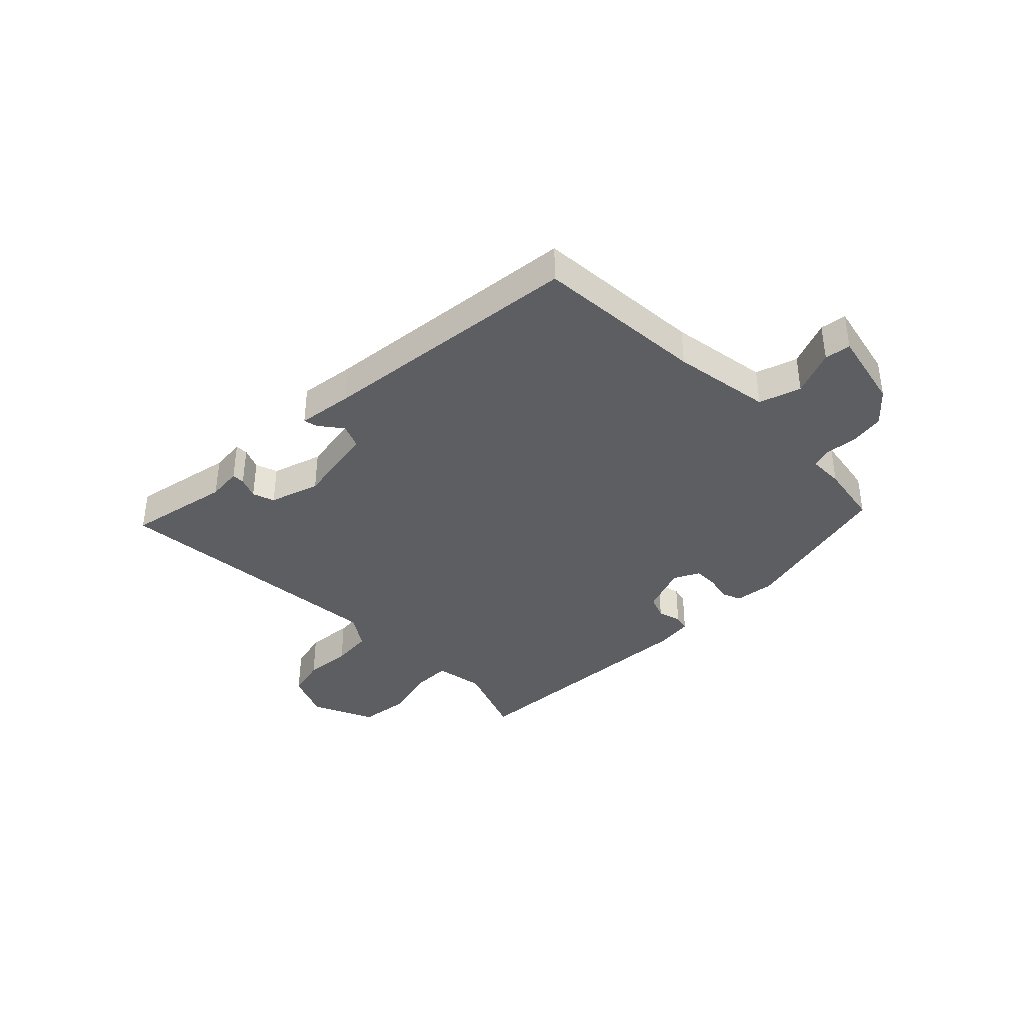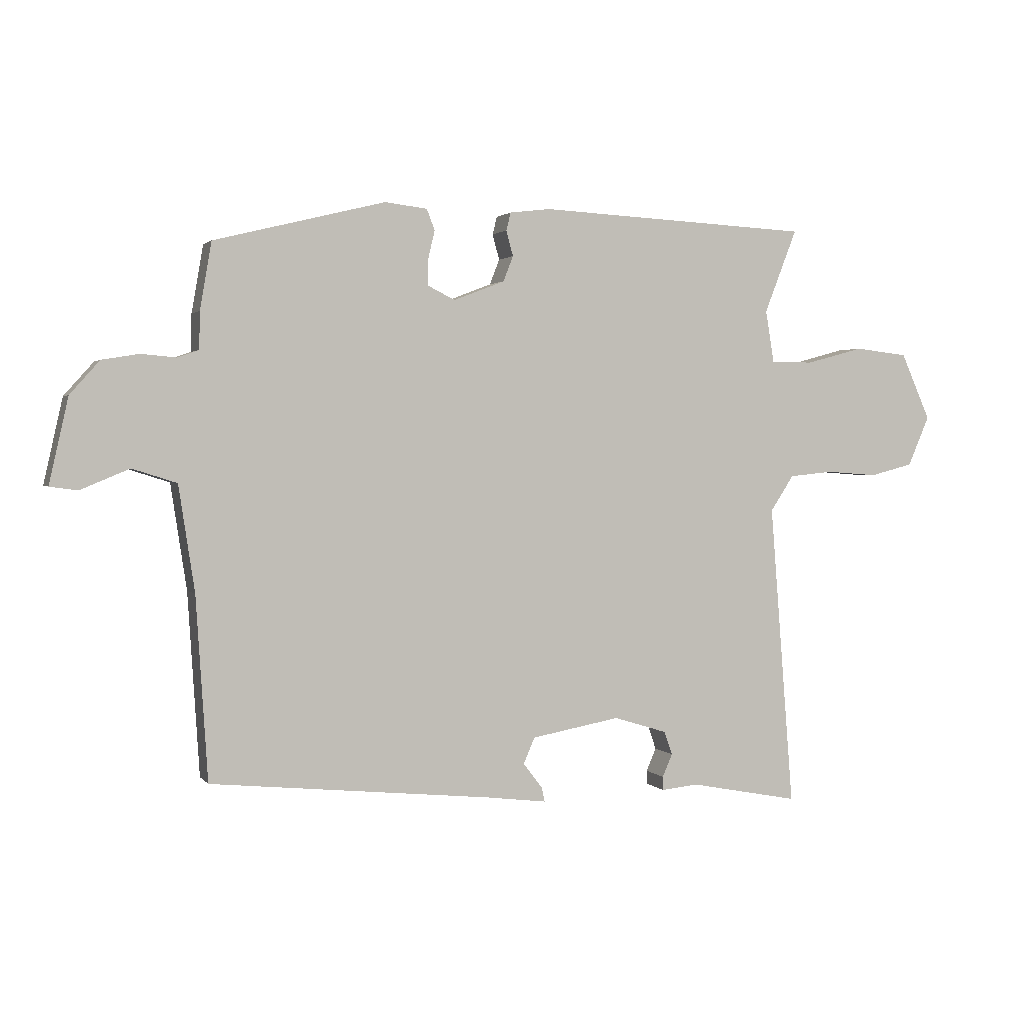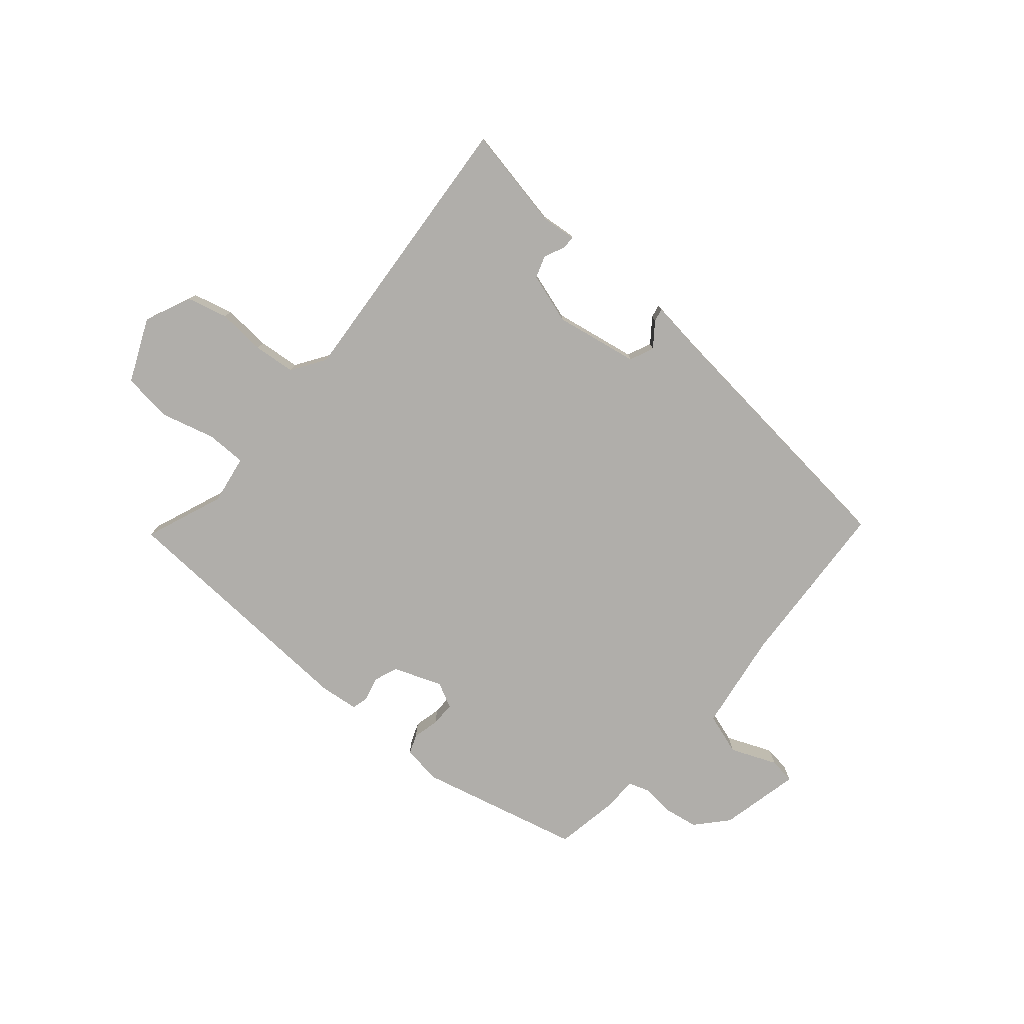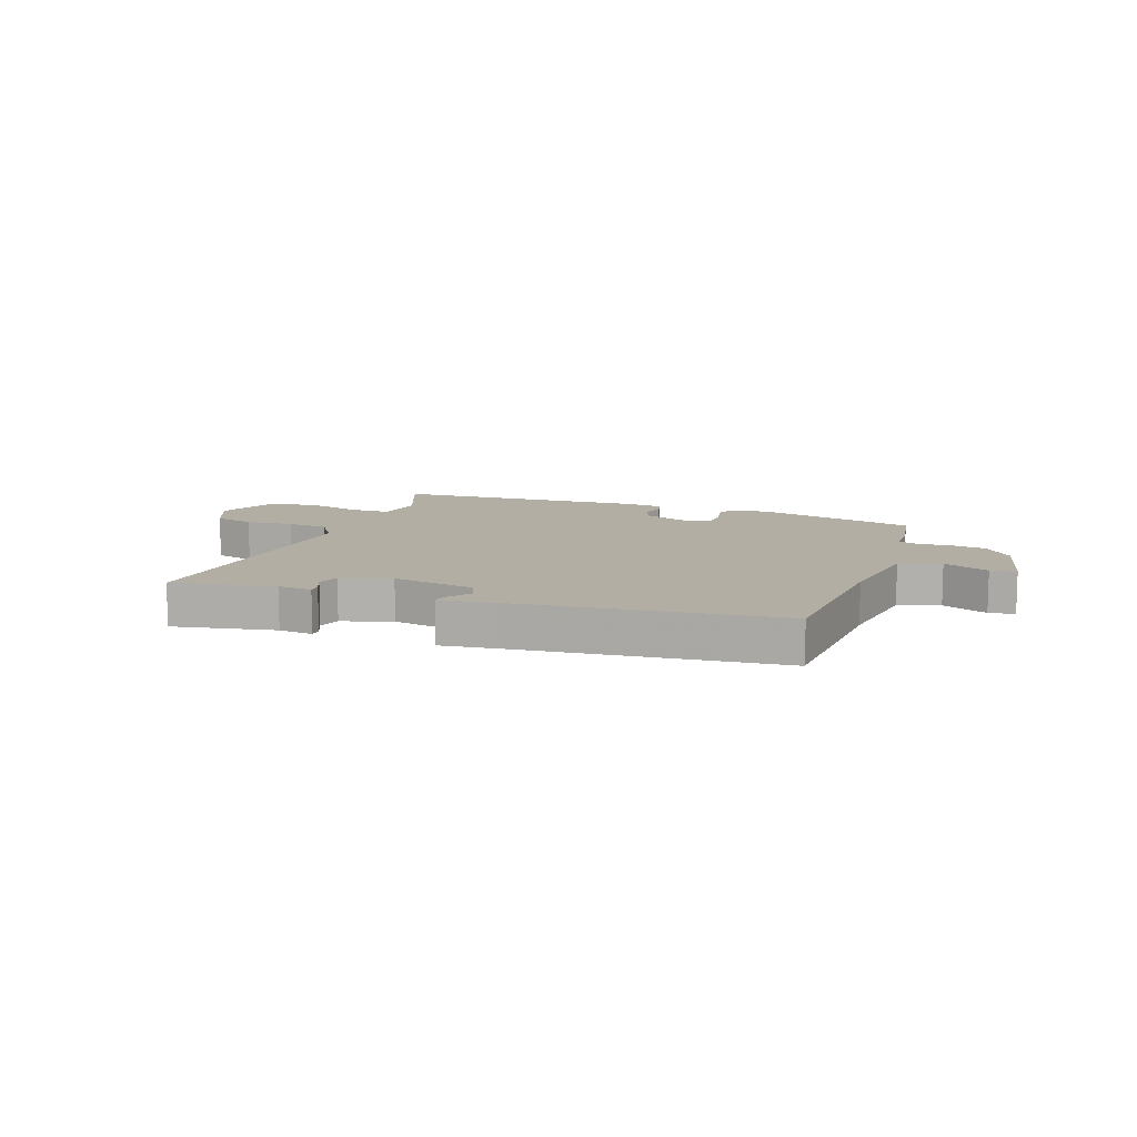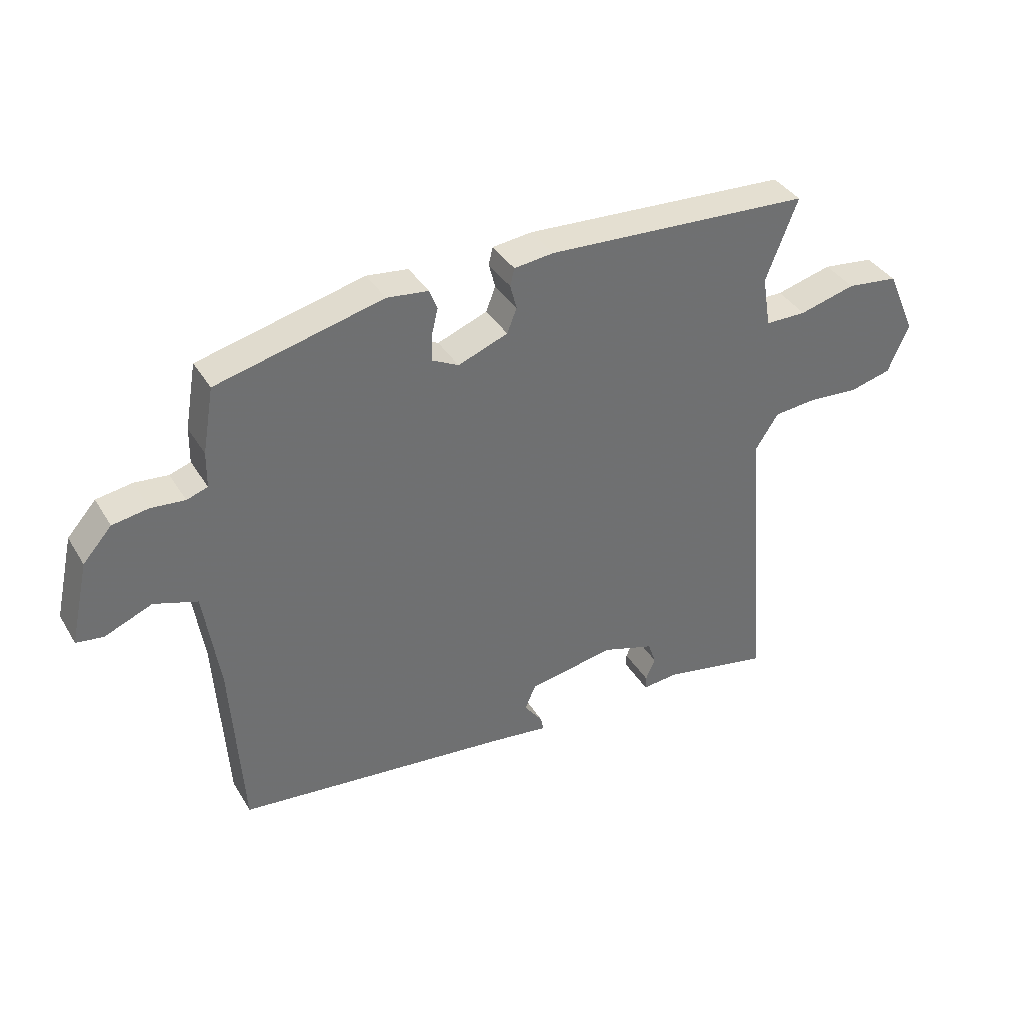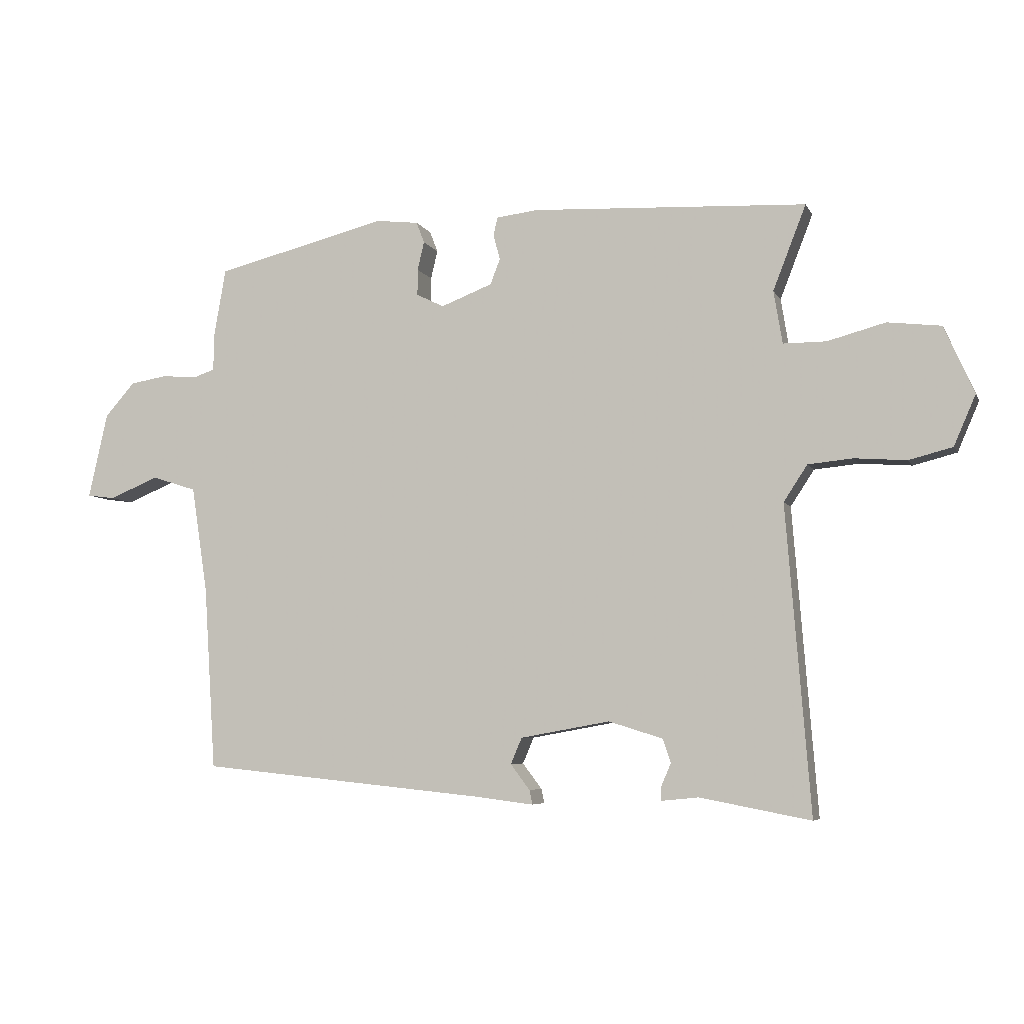
<metadata>
{"format":"obj","ext":"obj","renderer":"f3d","projection":"perspective","resolution":1024,"background":"white","views":[{"elev":-38.0,"azim":-135.2,"up":"+Y"},{"elev":1.8,"azim":-19.0,"up":"+Z"},{"elev":-77.7,"azim":139.4,"up":"+Y"},{"elev":10.9,"azim":-160.4,"up":"+Y"},{"elev":37.4,"azim":-27.8,"up":"+Z"},{"elev":-5.8,"azim":16.6,"up":"+Z"}]}
</metadata>
<code>
v 0.506 0.07 0.477
v 0.453 0.07 0.341
v 0.467 0.07 0.256
v 0.536 0.07 0.256
v 0.629 0.07 0.281
v 0.715 0.07 0.271
v 0.763 0.07 0.163
v 0.728 0.07 0.082
v 0.658 0.07 0.064
v 0.575 0.07 0.07
v 0.503 0.07 0.063
v 0.465 0.07 0.005
v 0.504 0.07 -0.488
v 0.326 0.07 -0.454
v 0.266 0.07 -0.46
v 0.266 0.07 -0.438
v 0.282 0.07 -0.401
v 0.269 0.07 -0.363
v 0.182 0.07 -0.336
v 0.038 0.07 -0.362
v 0.02 0.07 -0.404
v 0.051 0.07 -0.445
v 0.056 0.07 -0.468
v -0.041 0.07 -0.456
v -0.499 0.07 -0.41
v -0.518 0.07 -0.114
v -0.544 0.07 0.057
v -0.616 0.07 0.08
v -0.695 0.07 0.047
v -0.74 0.07 0.053
v -0.709 0.07 0.191
v -0.661 0.07 0.245
v -0.601 0.07 0.255
v -0.545 0.07 0.25
v -0.51 0.07 0.262
v -0.509 0.07 0.322
v -0.49 0.07 0.431
v -0.213 0.07 0.5
v -0.144 0.07 0.492
v -0.131 0.07 0.458
v -0.142 0.07 0.412
v -0.142 0.07 0.37
v -0.098 0.07 0.348
v -0.015 0.07 0.38
v 0.001 0.07 0.421
v -0.01 0.07 0.462
v -0.003 0.07 0.491
v 0.063 0.07 0.499
v 0.506 0 0.477
v 0.453 0 0.341
v 0.467 0 0.256
v 0.536 0 0.256
v 0.629 0 0.281
v 0.715 0 0.271
v 0.763 0 0.163
v 0.728 0 0.082
v 0.658 0 0.064
v 0.575 0 0.07
v 0.503 0 0.063
v 0.465 0 0.005
v 0.504 0 -0.488
v 0.326 0 -0.454
v 0.266 0 -0.46
v 0.266 0 -0.438
v 0.282 0 -0.401
v 0.269 0 -0.363
v 0.182 0 -0.336
v 0.038 0 -0.362
v 0.02 0 -0.404
v 0.051 0 -0.445
v 0.056 0 -0.468
v -0.041 0 -0.456
v -0.499 0 -0.41
v -0.518 0 -0.114
v -0.544 0 0.057
v -0.616 0 0.08
v -0.695 0 0.047
v -0.74 0 0.053
v -0.709 0 0.191
v -0.661 0 0.245
v -0.601 0 0.255
v -0.545 0 0.25
v -0.51 0 0.262
v -0.509 0 0.322
v -0.49 0 0.431
v -0.213 0 0.5
v -0.144 0 0.492
v -0.131 0 0.458
v -0.142 0 0.412
v -0.142 0 0.37
v -0.098 0 0.348
v -0.015 0 0.38
v 0.001 0 0.421
v -0.01 0 0.462
v -0.003 0 0.491
v 0.063 0 0.499
f 45 46 47 48
f 44 45 48 1
f 43 44 1 2
f 38 39 40 41
f 38 41 42
f 35 36 37 38
f 35 38 42
f 34 35 42 43
f 32 33 34
f 31 32 34
f 28 29 30 31
f 27 28 31 34
f 26 27 34 43
f 24 25 26 43
f 21 22 23 24
f 20 21 24 43
f 14 15 16 17
f 12 13 14 17
f 12 17 18
f 7 8 9 10
f 7 10 11
f 4 5 6 7
f 3 4 7 11
f 20 43 2 3
f 19 20 3 11
f 12 18 19
f 11 12 19
f 96 95 94 93
f 49 96 93 92
f 50 49 92 91
f 89 88 87 86
f 90 89 86
f 86 85 84 83
f 90 86 83
f 91 90 83 82
f 82 81 80
f 82 80 79
f 79 78 77 76
f 82 79 76 75
f 91 82 75 74
f 91 74 73 72
f 72 71 70 69
f 91 72 69 68
f 65 64 63 62
f 65 62 61 60
f 66 65 60
f 58 57 56 55
f 59 58 55
f 55 54 53 52
f 59 55 52 51
f 51 50 91 68
f 59 51 68 67
f 67 66 60
f 67 60 59
f 1 49 50 2
f 2 50 51 3
f 3 51 52 4
f 4 52 53 5
f 5 53 54 6
f 6 54 55 7
f 7 55 56 8
f 8 56 57 9
f 9 57 58 10
f 10 58 59 11
f 11 59 60 12
f 12 60 61 13
f 13 61 62 14
f 14 62 63 15
f 15 63 64 16
f 16 64 65 17
f 17 65 66 18
f 18 66 67 19
f 19 67 68 20
f 20 68 69 21
f 21 69 70 22
f 22 70 71 23
f 23 71 72 24
f 24 72 73 25
f 25 73 74 26
f 26 74 75 27
f 27 75 76 28
f 28 76 77 29
f 29 77 78 30
f 30 78 79 31
f 31 79 80 32
f 32 80 81 33
f 33 81 82 34
f 34 82 83 35
f 35 83 84 36
f 36 84 85 37
f 37 85 86 38
f 38 86 87 39
f 39 87 88 40
f 40 88 89 41
f 41 89 90 42
f 42 90 91 43
f 43 91 92 44
f 44 92 93 45
f 45 93 94 46
f 46 94 95 47
f 47 95 96 48
f 48 96 49 1

</code>
